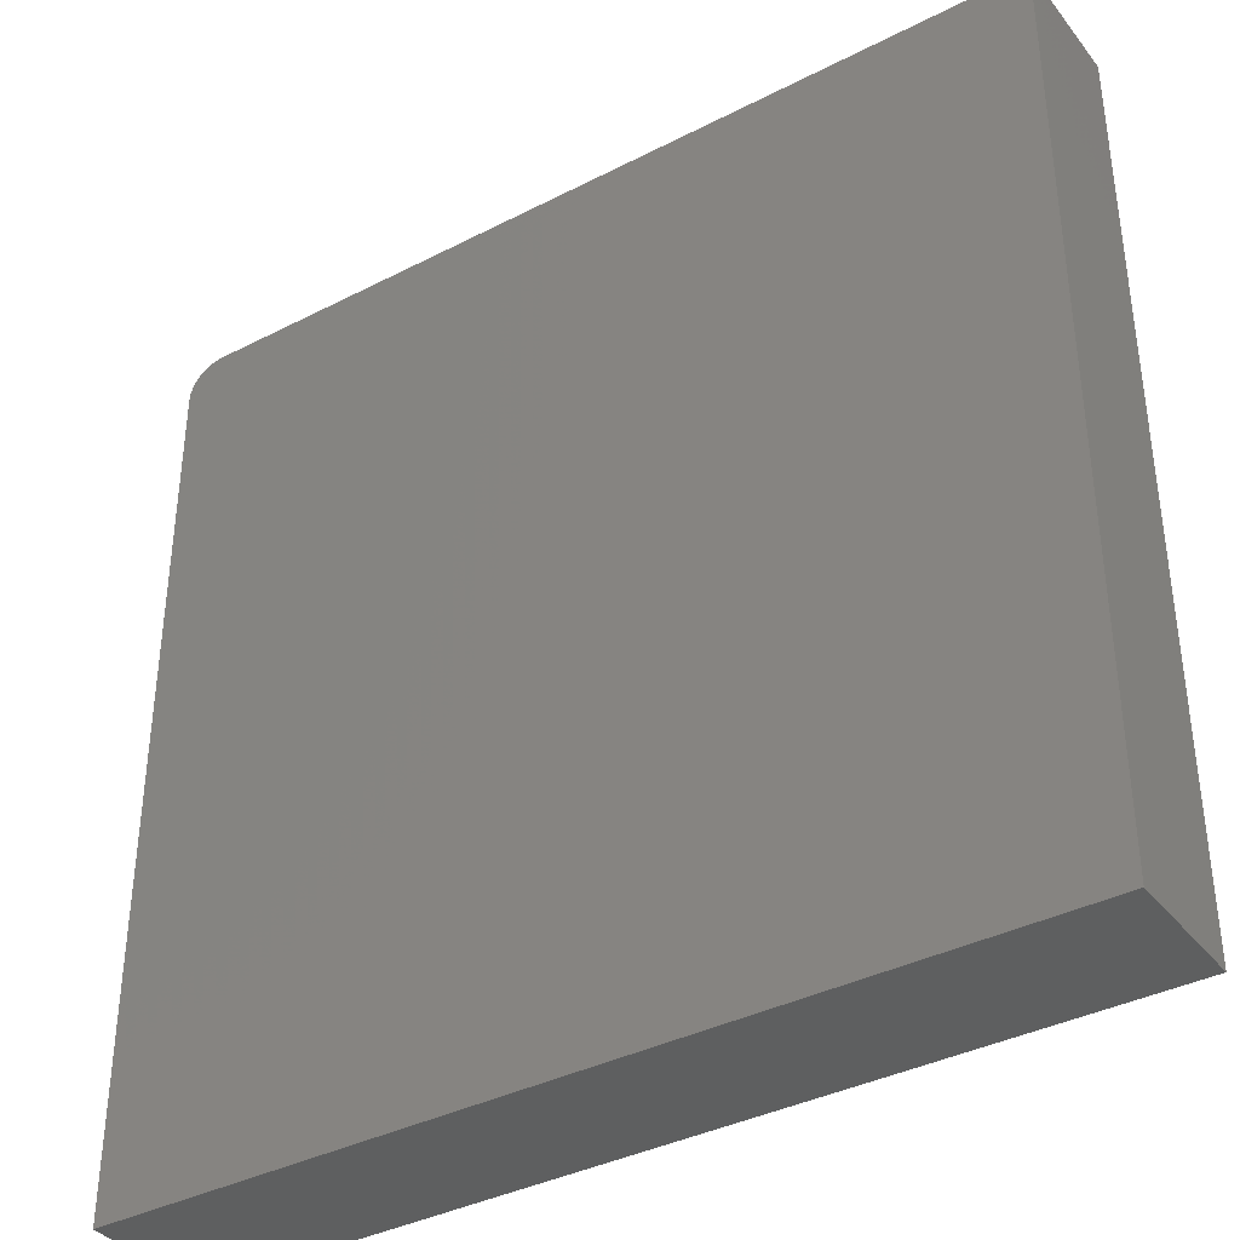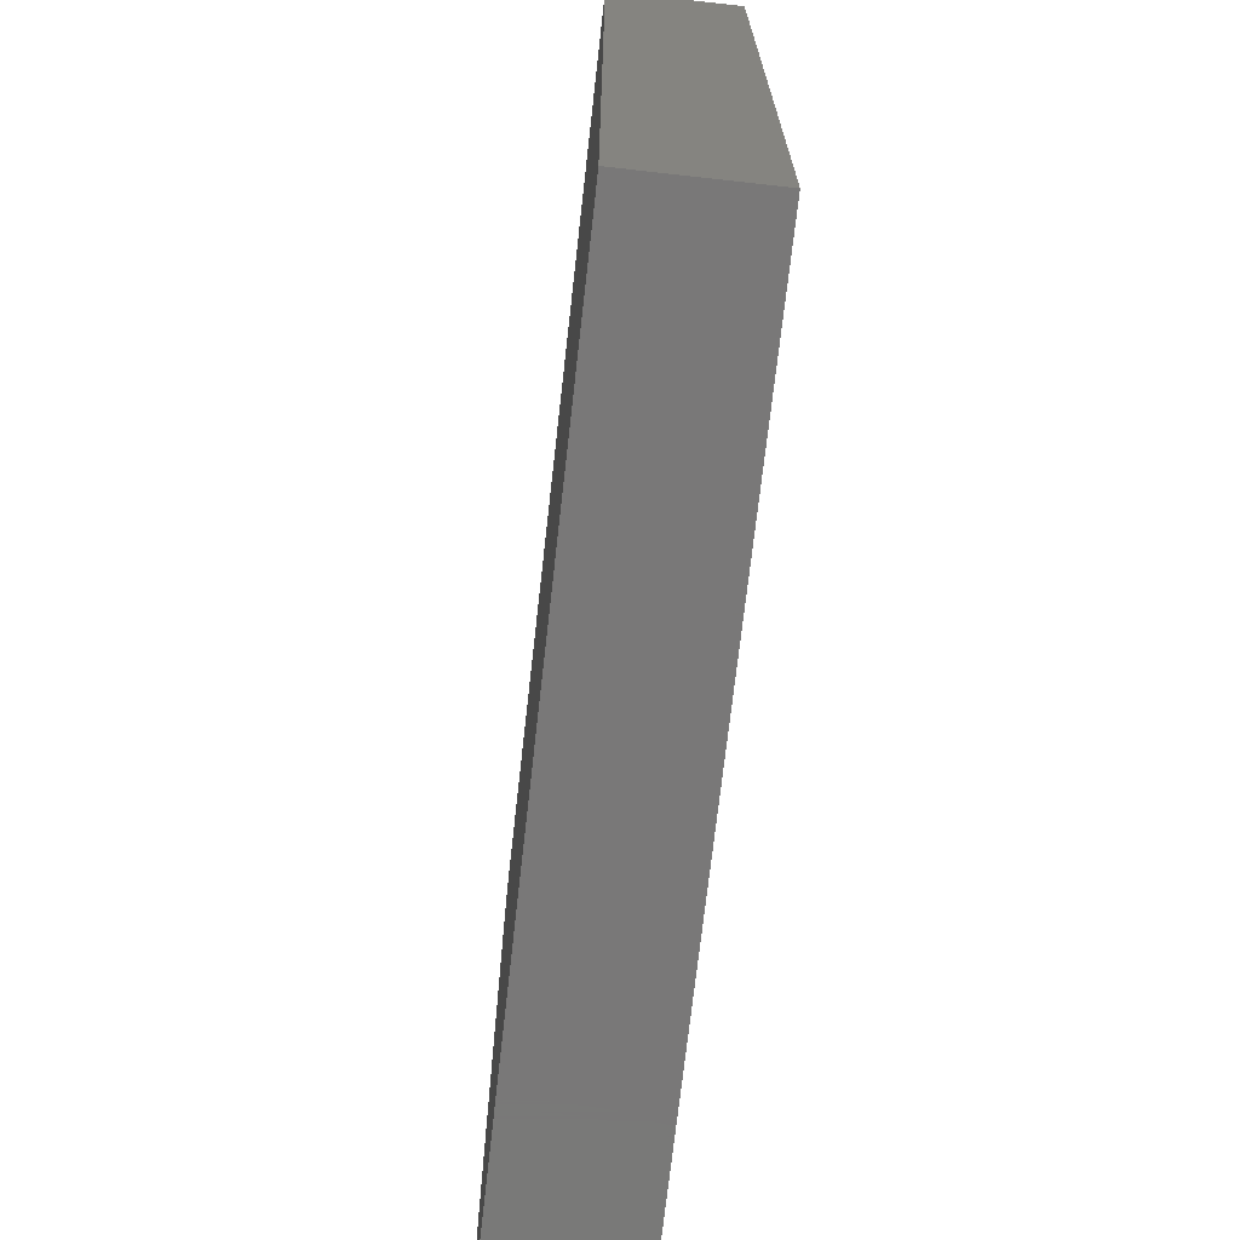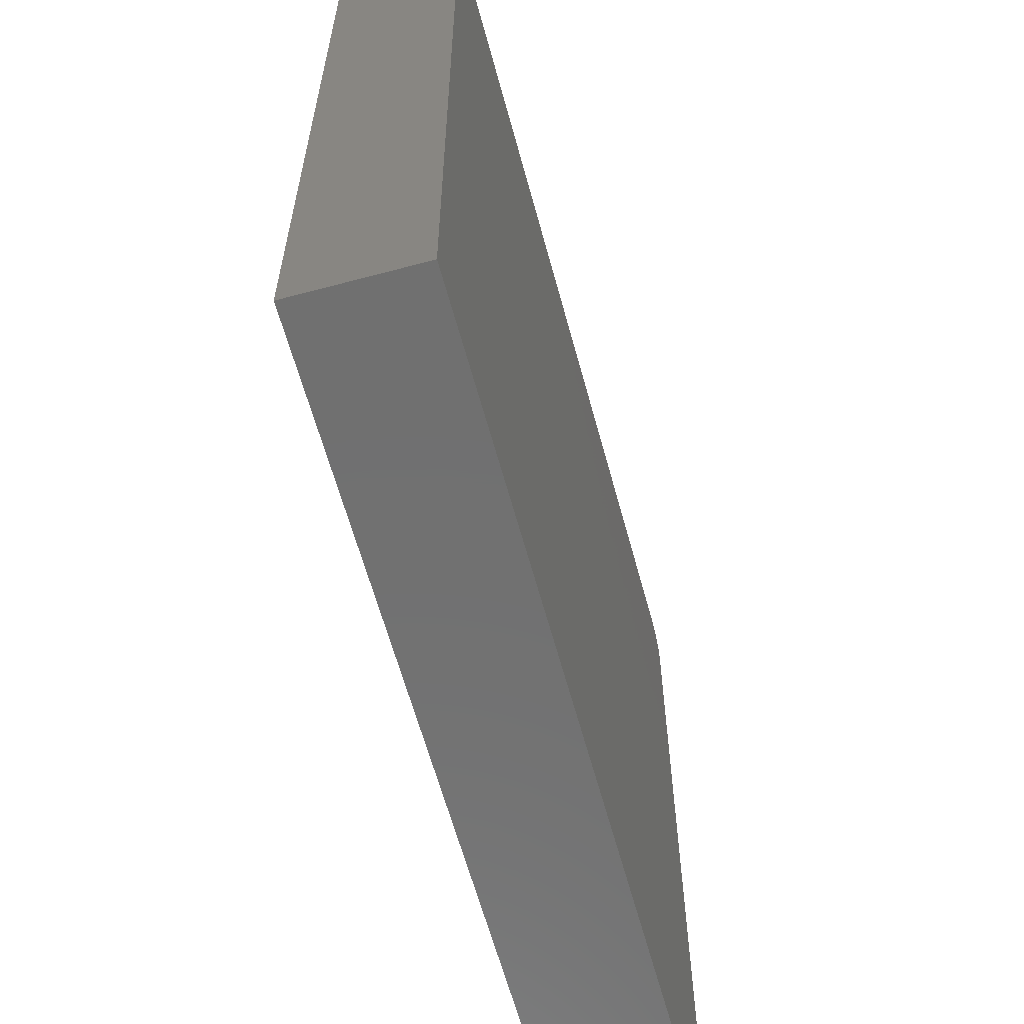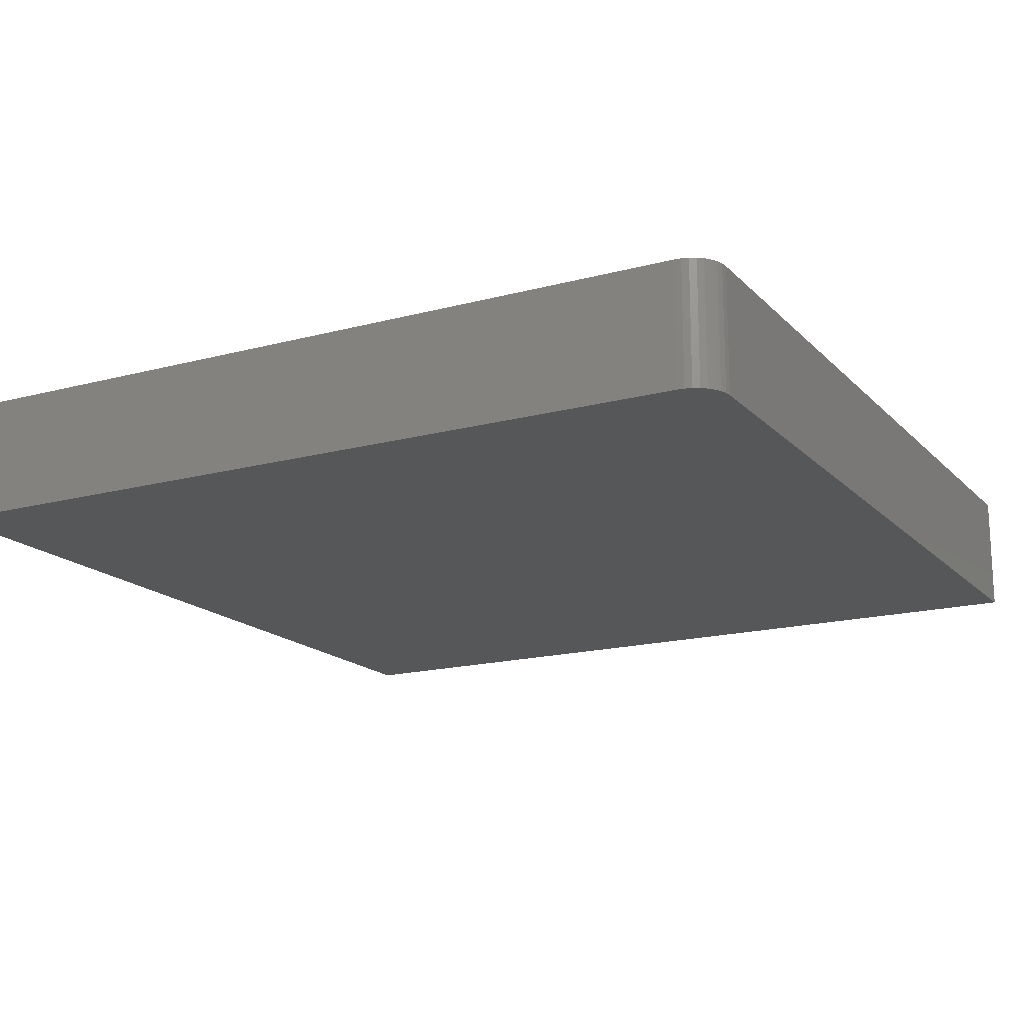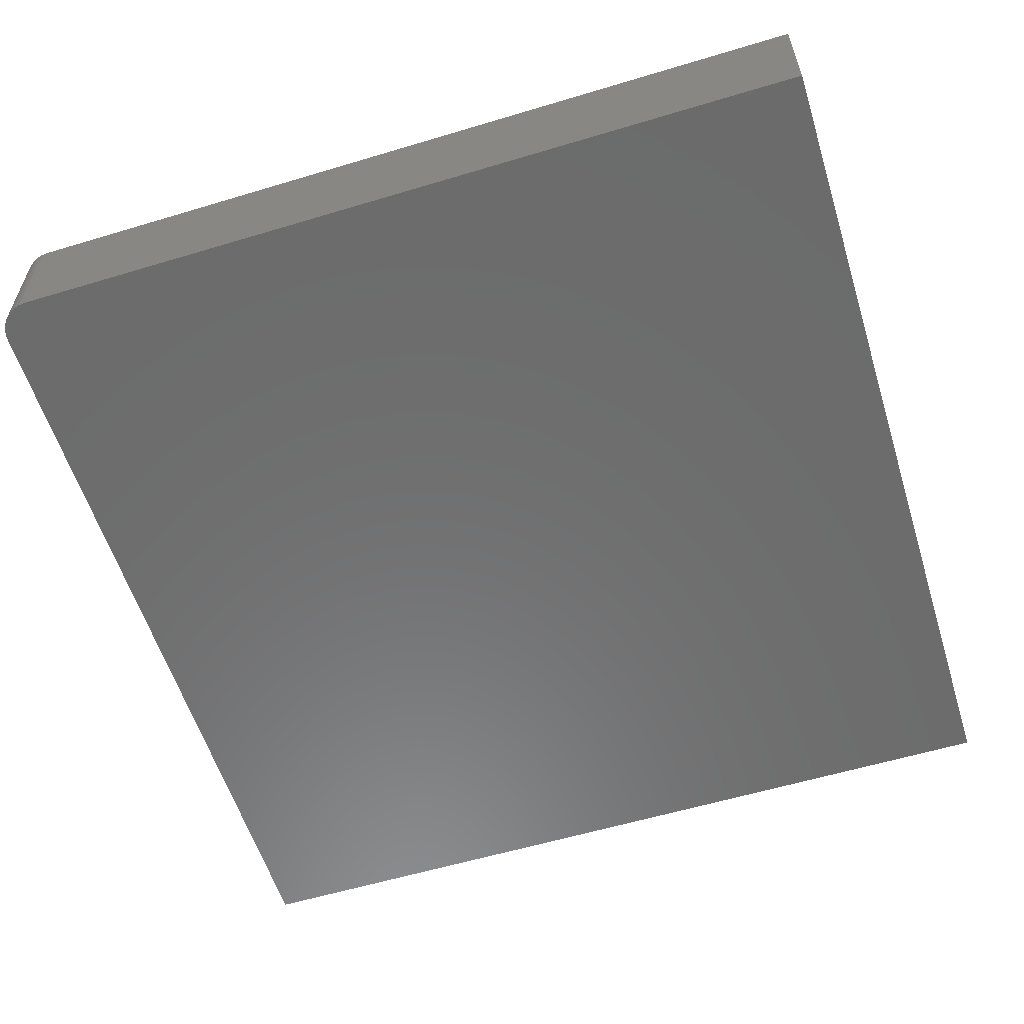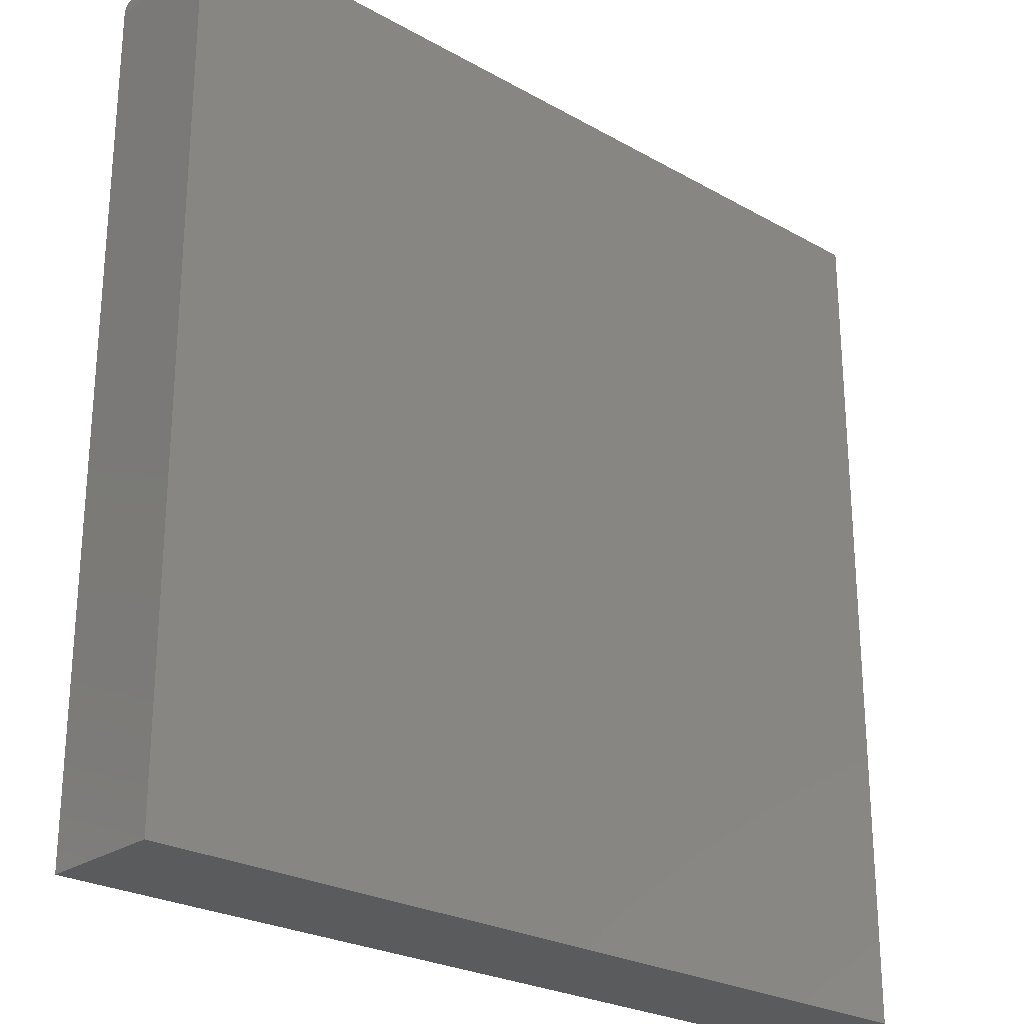
<metadata>
{"format":"stl","ext":"stl","renderer":"f3d","projection":"perspective","resolution":1024,"background":"white","views":[{"elev":-37.5,"azim":-146.6,"up":"+Z"},{"elev":-71.3,"azim":-96.4,"up":"+Z"},{"elev":-62.2,"azim":-74.8,"up":"+Z"},{"elev":-16.9,"azim":28.4,"up":"+Y"},{"elev":-58.2,"azim":107.3,"up":"+Y"},{"elev":-25.2,"azim":137.7,"up":"+Z"}]}
</metadata>
<code>
# stl→obj: 24 verts, 44 faces
v 0.5294 -0.1641 0.5763
v 0.5474 -0.1641 0.5727
v 0.5386 -0.1641 0.5754
v -0.5763 -0.1641 0.5763
v -0.5763 -0.1641 -0.5763
v 0.5763 -0.1641 -0.5763
v 0.5763 -0.1641 0.5294
v 0.5754 -0.1641 0.5386
v 0.5727 -0.1641 0.5474
v 0.5684 -0.1641 0.5555
v 0.5626 -0.1641 0.5626
v 0.5555 -0.1641 0.5684
v 0.5386 2.902e-16 0.5754
v 0.5474 2.909e-16 0.5727
v 0.5294 2.893e-16 0.5763
v -0.5763 1.665e-16 0.5763
v 0.5555 2.913e-16 0.5684
v 0.5626 2.915e-16 0.5626
v 0.5684 2.913e-16 0.5555
v 0.5727 2.909e-16 0.5474
v 0.5754 2.902e-16 0.5386
v 0.5763 2.893e-16 0.5294
v 0.5763 1.665e-16 -0.5763
v -0.5763 3.857e-17 -0.5763
f 1 2 3
f 4 5 6
f 4 6 7
f 4 7 8
f 4 8 9
f 4 9 10
f 4 10 11
f 4 11 12
f 4 12 2
f 4 2 1
f 13 14 15
f 16 15 14
f 16 14 17
f 16 17 18
f 16 18 19
f 16 19 20
f 16 20 21
f 16 21 22
f 16 22 23
f 16 23 24
f 1 15 4
f 4 15 16
f 6 23 7
f 7 23 22
f 15 1 13
f 13 1 3
f 13 3 14
f 14 3 2
f 14 2 17
f 17 2 12
f 17 12 18
f 18 12 11
f 18 11 19
f 19 11 10
f 19 10 20
f 20 10 9
f 20 9 21
f 21 9 8
f 21 8 22
f 22 8 7
f 4 16 5
f 5 16 24
f 5 24 6
f 6 24 23

</code>
